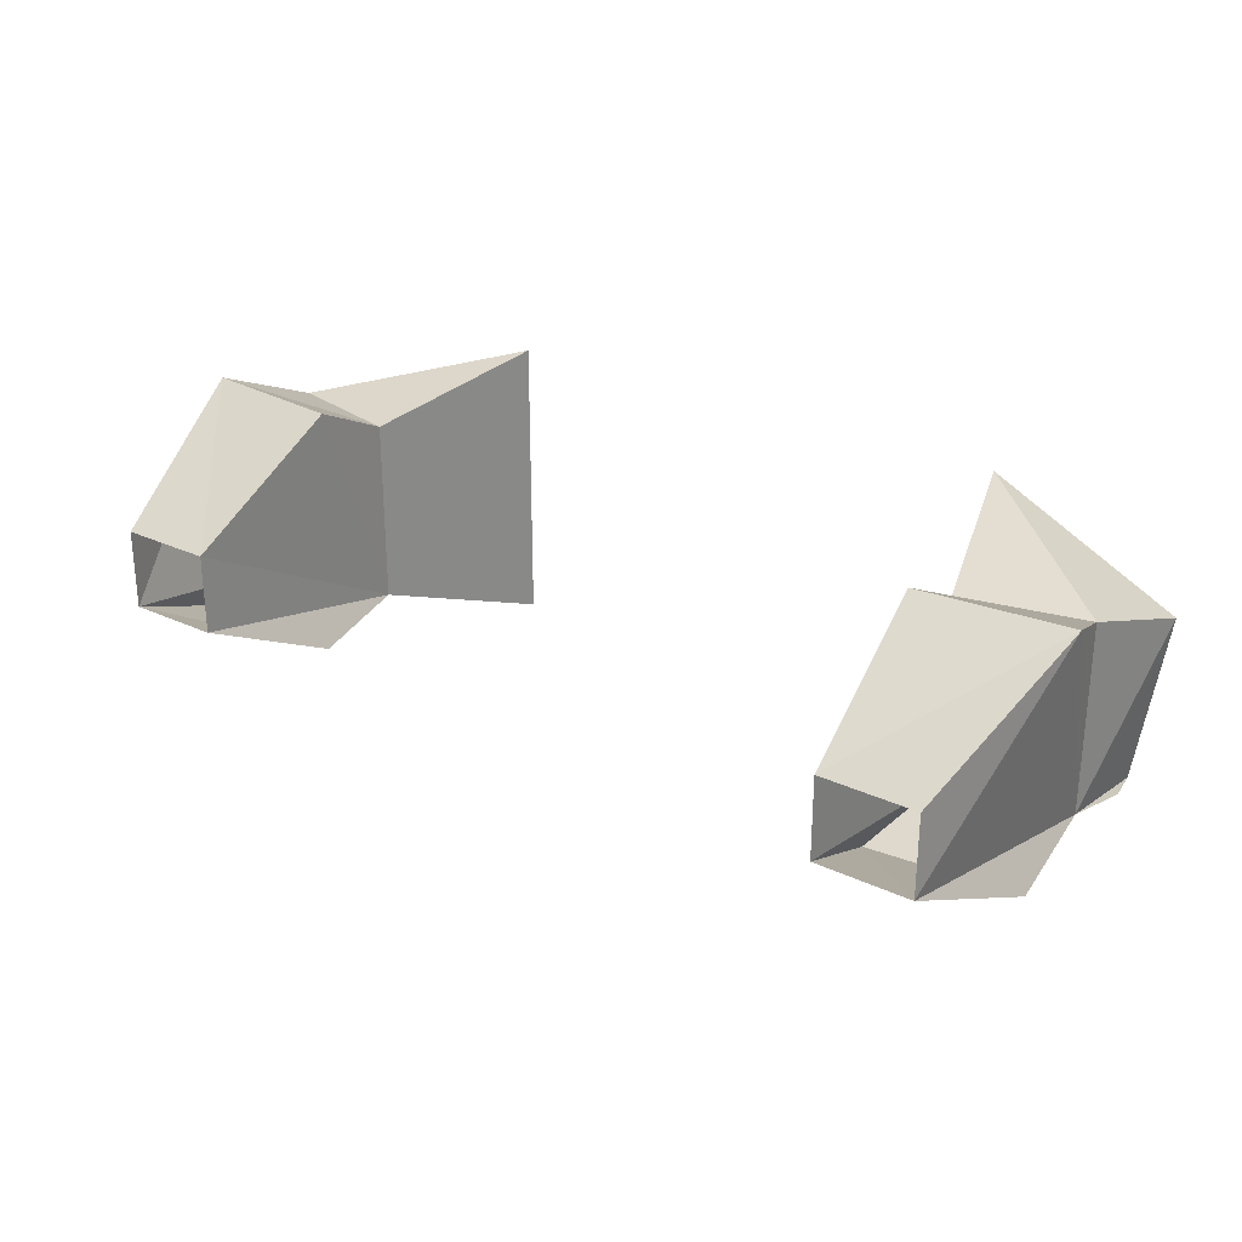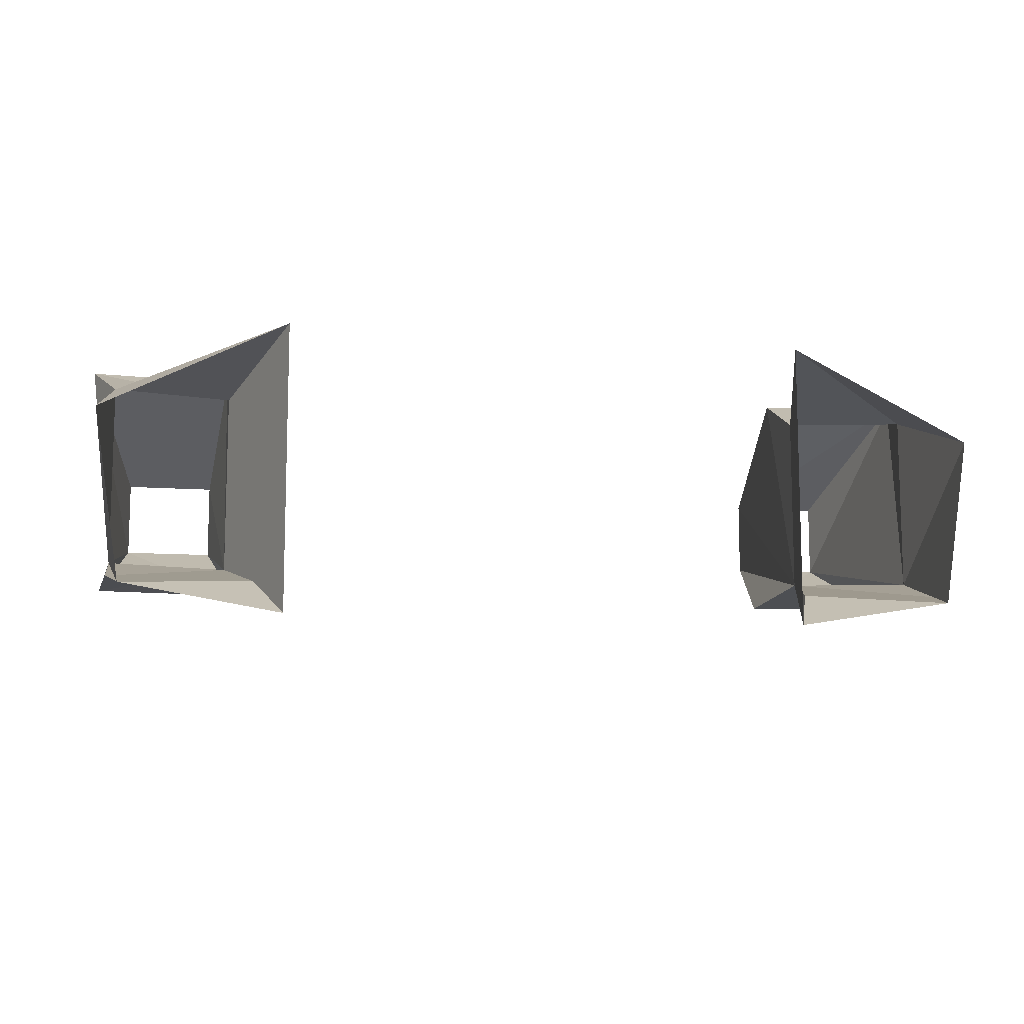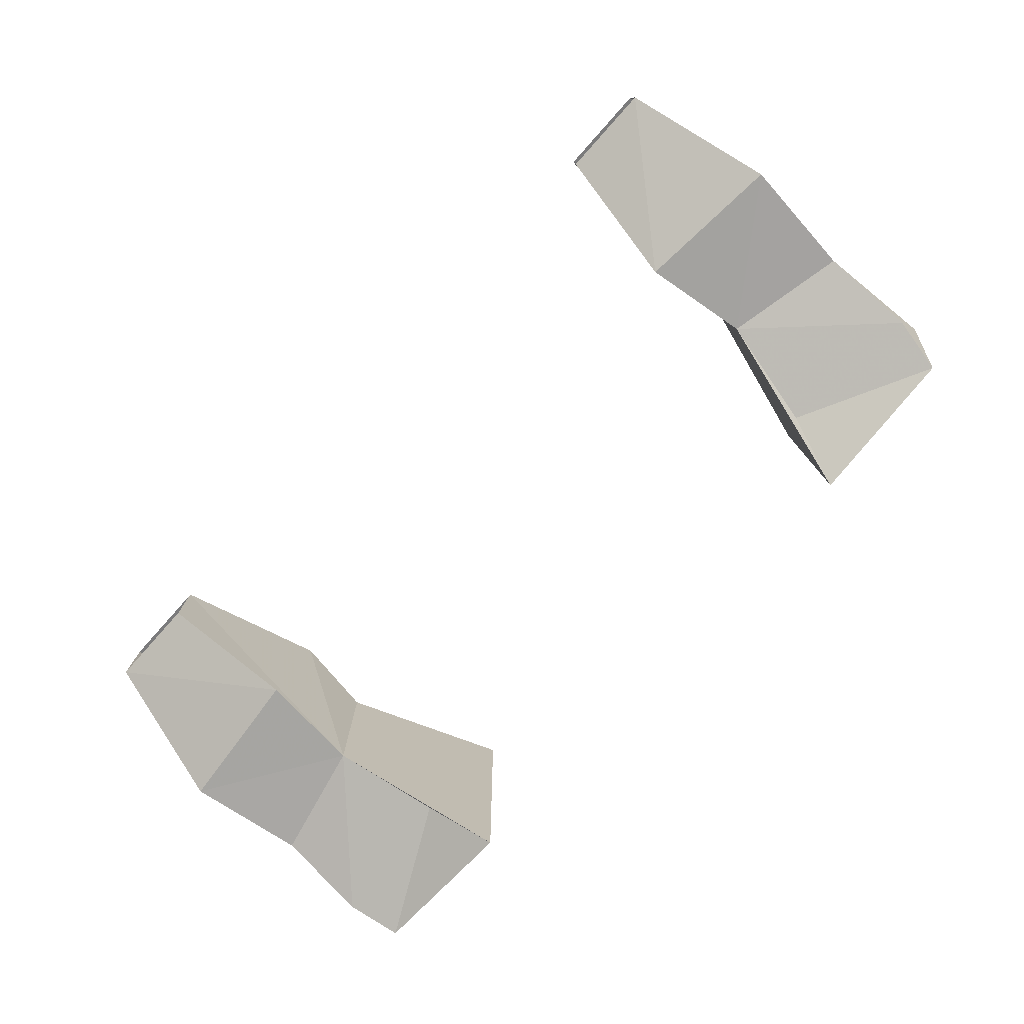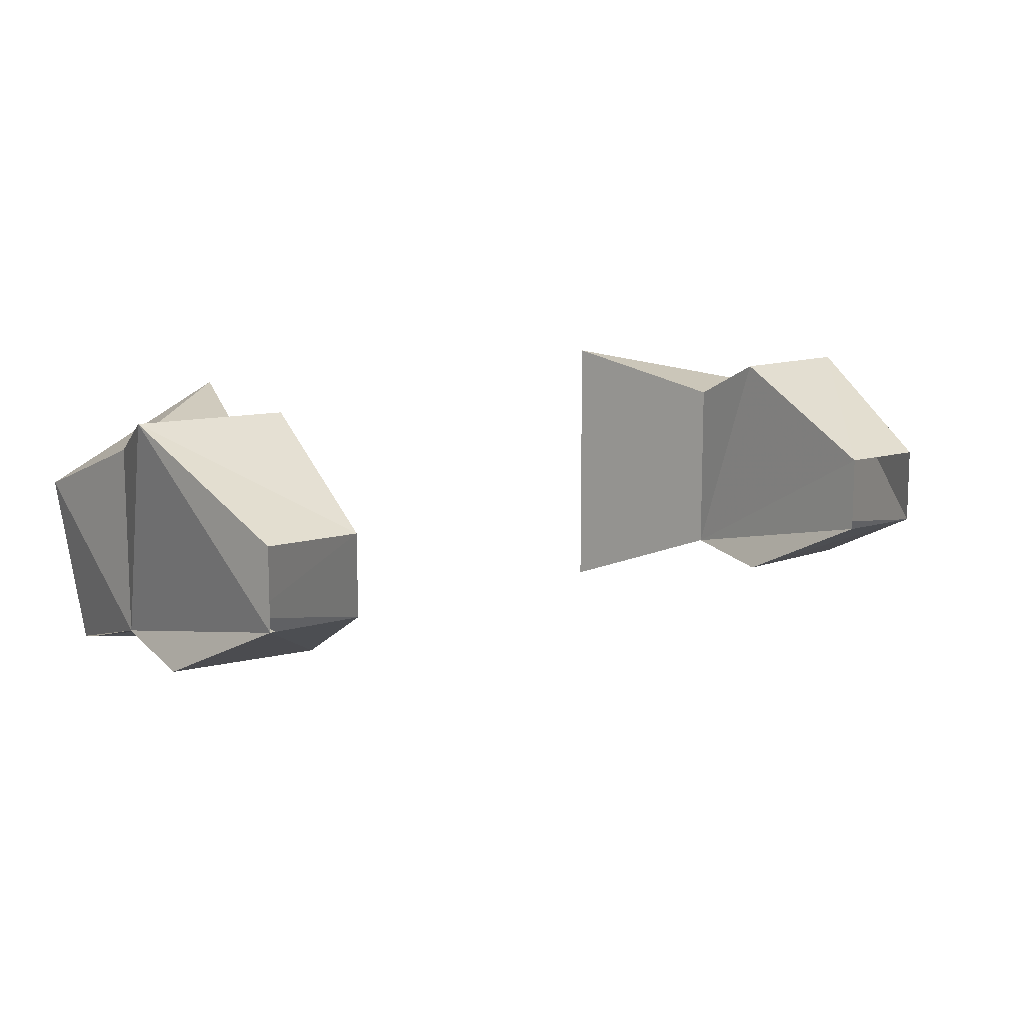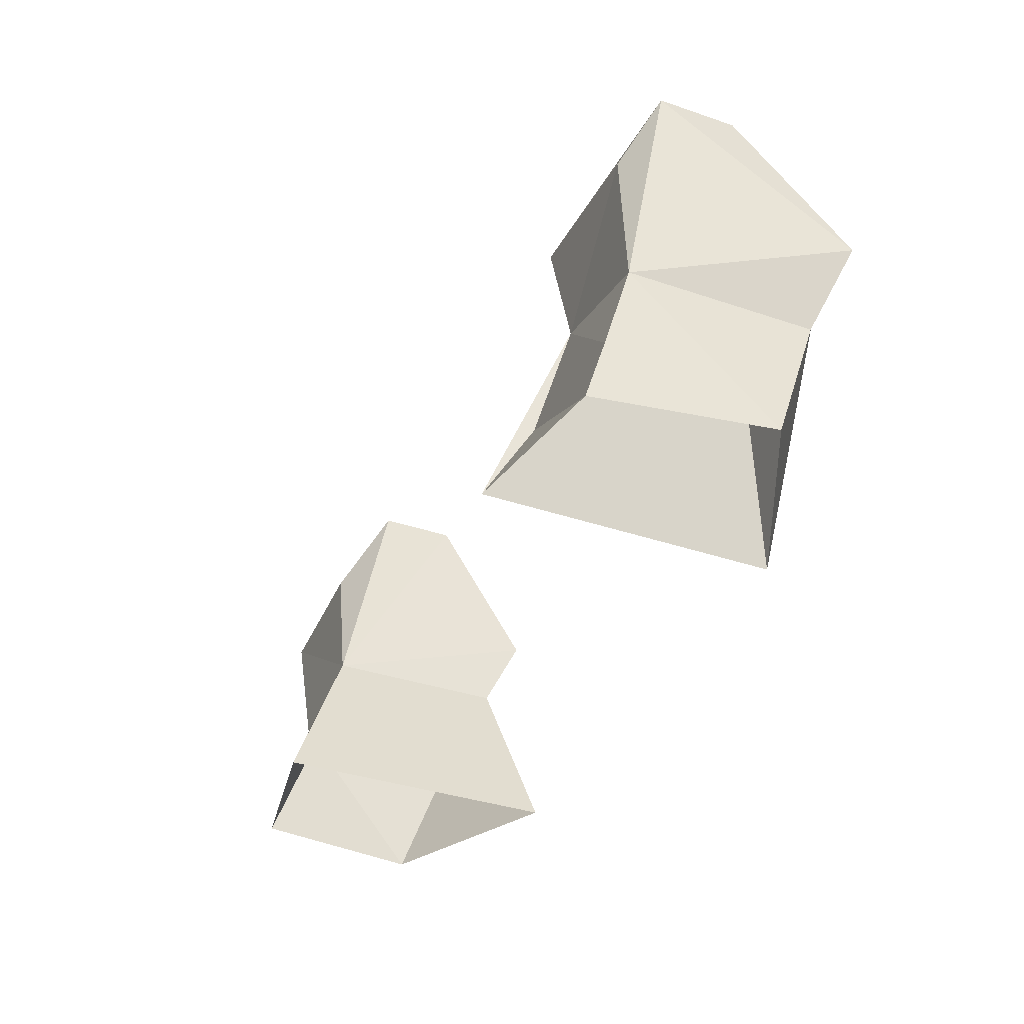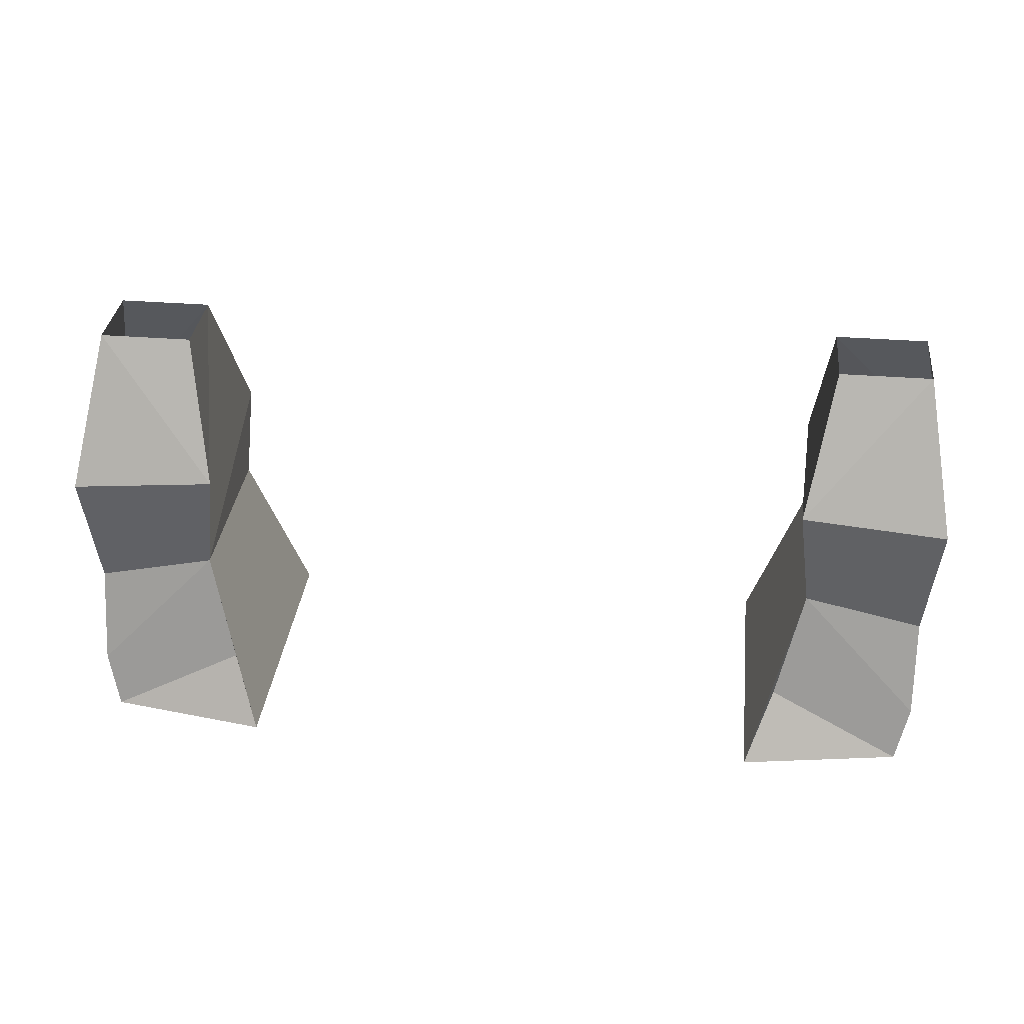
<metadata>
{"format":"obj","ext":"obj","renderer":"f3d","projection":"perspective","resolution":1024,"background":"white","views":[{"elev":27.3,"azim":-144.2,"up":"+Z"},{"elev":-10.4,"azim":-10.7,"up":"+Z"},{"elev":-77.5,"azim":-131.8,"up":"+Z"},{"elev":11.4,"azim":143.3,"up":"+Z"},{"elev":-36.8,"azim":-113.7,"up":"+Y"},{"elev":33.2,"azim":-173.7,"up":"+Y"}]}
</metadata>
<code>
v 0.1875 -1.031 0.0625
v 0.1875 -0.9844 0.08594
v 0.1875 -1.031 -0.04688
v 0.1562 -1.133 -0.08594
v 0.1562 -1.133 0.03125
v 0.1562 -1.133 0.08594
v 0.2578 -1.047 0.0625
v 0.2734 -0.9922 0.08594
v 0.1953 -0.8906 0.03125
v 0.1953 -0.8906 -0.01562
v 0.1797 -0.9688 -0.05469
v 0.2656 -0.9766 -0.05469
v 0.2578 -1.047 -0.04688
v 0.2578 -1.102 -0.0625
v 0.1719 -1.094 -0.0625
v 0.25 -1.133 -0.07031
v 0.2656 -1.133 0.03125
v 0.25 -0.8906 0.03125
v 0.25 -0.8906 -0.01562
v -0.1875 -1.031 -0.04688
v -0.1875 -0.9844 0.08594
v -0.1875 -1.031 0.0625
v -0.1562 -1.133 -0.08594
v -0.1719 -1.094 -0.0625
v -0.2578 -1.102 -0.0625
v -0.2578 -1.047 -0.04688
v -0.2656 -0.9766 -0.05469
v -0.1797 -0.9688 -0.05469
v -0.1953 -0.8906 -0.01562
v -0.1953 -0.8906 0.03125
v -0.2734 -0.9922 0.08594
v -0.2578 -1.047 0.0625
v -0.1562 -1.133 0.08594
v -0.1562 -1.133 0.03125
v -0.25 -0.8906 0.03125
v -0.25 -0.8906 -0.01562
v -0.2656 -1.133 0.03125
v -0.25 -1.133 -0.07031
f 1 2 3
f 1 7 8
f 1 8 2
f 2 8 9
f 2 9 3
f 3 9 10
f 3 10 11
f 3 11 12
f 3 12 13
f 8 18 9
f 18 8 19
f 19 8 13
f 19 13 12
f 19 12 11
f 19 11 10
f 13 8 7
f 20 21 22
f 20 26 27
f 20 27 28
f 20 28 29
f 20 29 30
f 20 30 21
f 21 30 31
f 21 31 22
f 22 31 32
f 30 35 31
f 31 35 36
f 31 36 26
f 31 26 32
f 36 29 28
f 36 28 27
f 36 27 26
f 1 3 4
f 1 4 5
f 1 5 6
f 1 6 7
f 3 13 14
f 3 14 15
f 3 15 4
f 4 15 16
f 16 15 14
f 16 14 13
f 16 13 17
f 17 13 7
f 17 7 6
f 20 22 23
f 20 23 24
f 20 24 25
f 20 25 26
f 22 32 33
f 22 33 34
f 22 34 23
f 32 26 37
f 32 37 33
f 38 25 24
f 38 24 23
f 26 25 38
f 26 38 37

</code>
